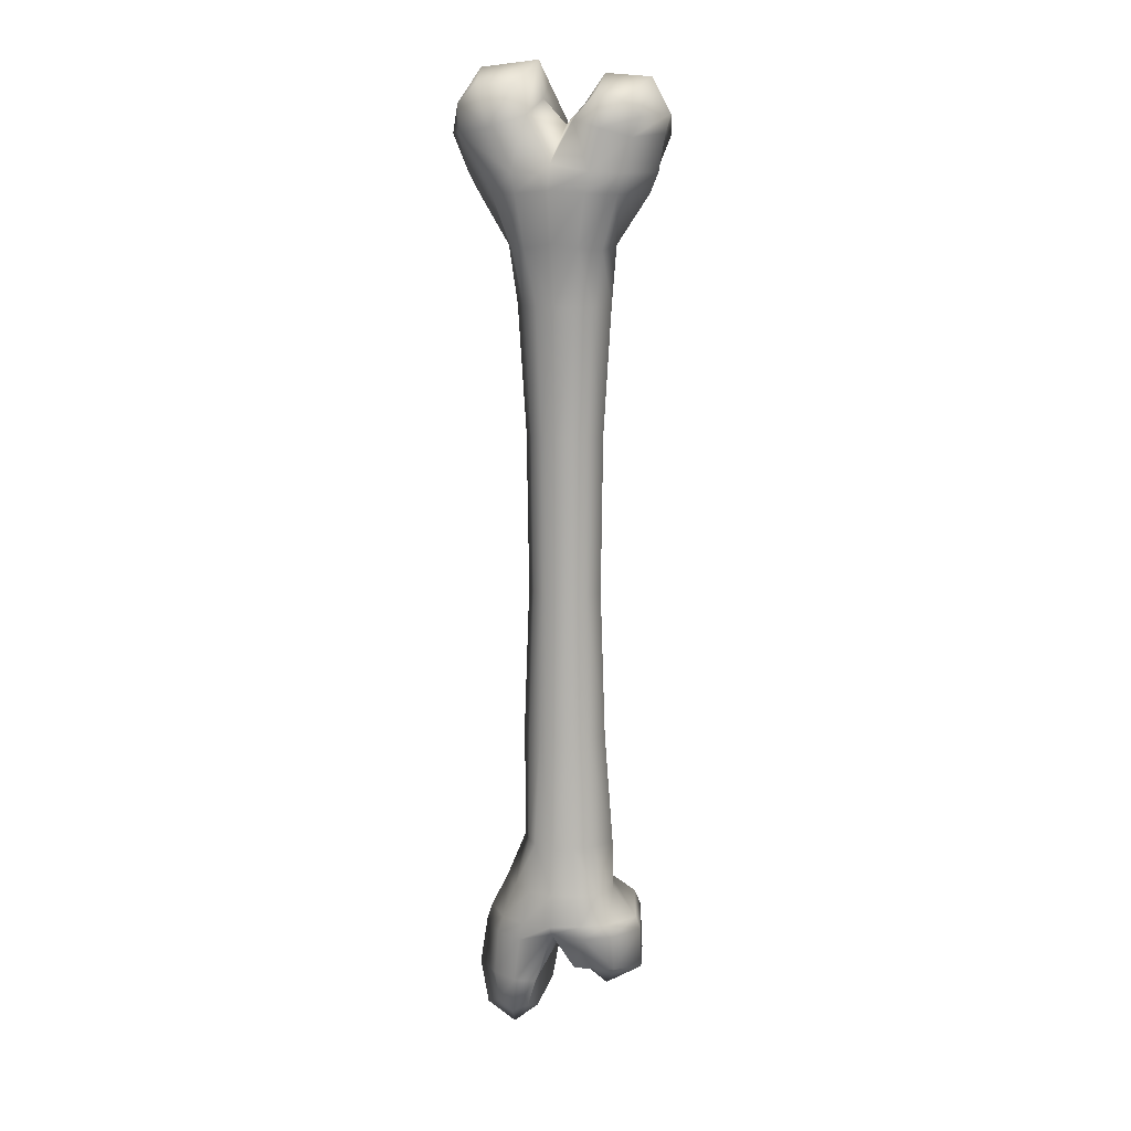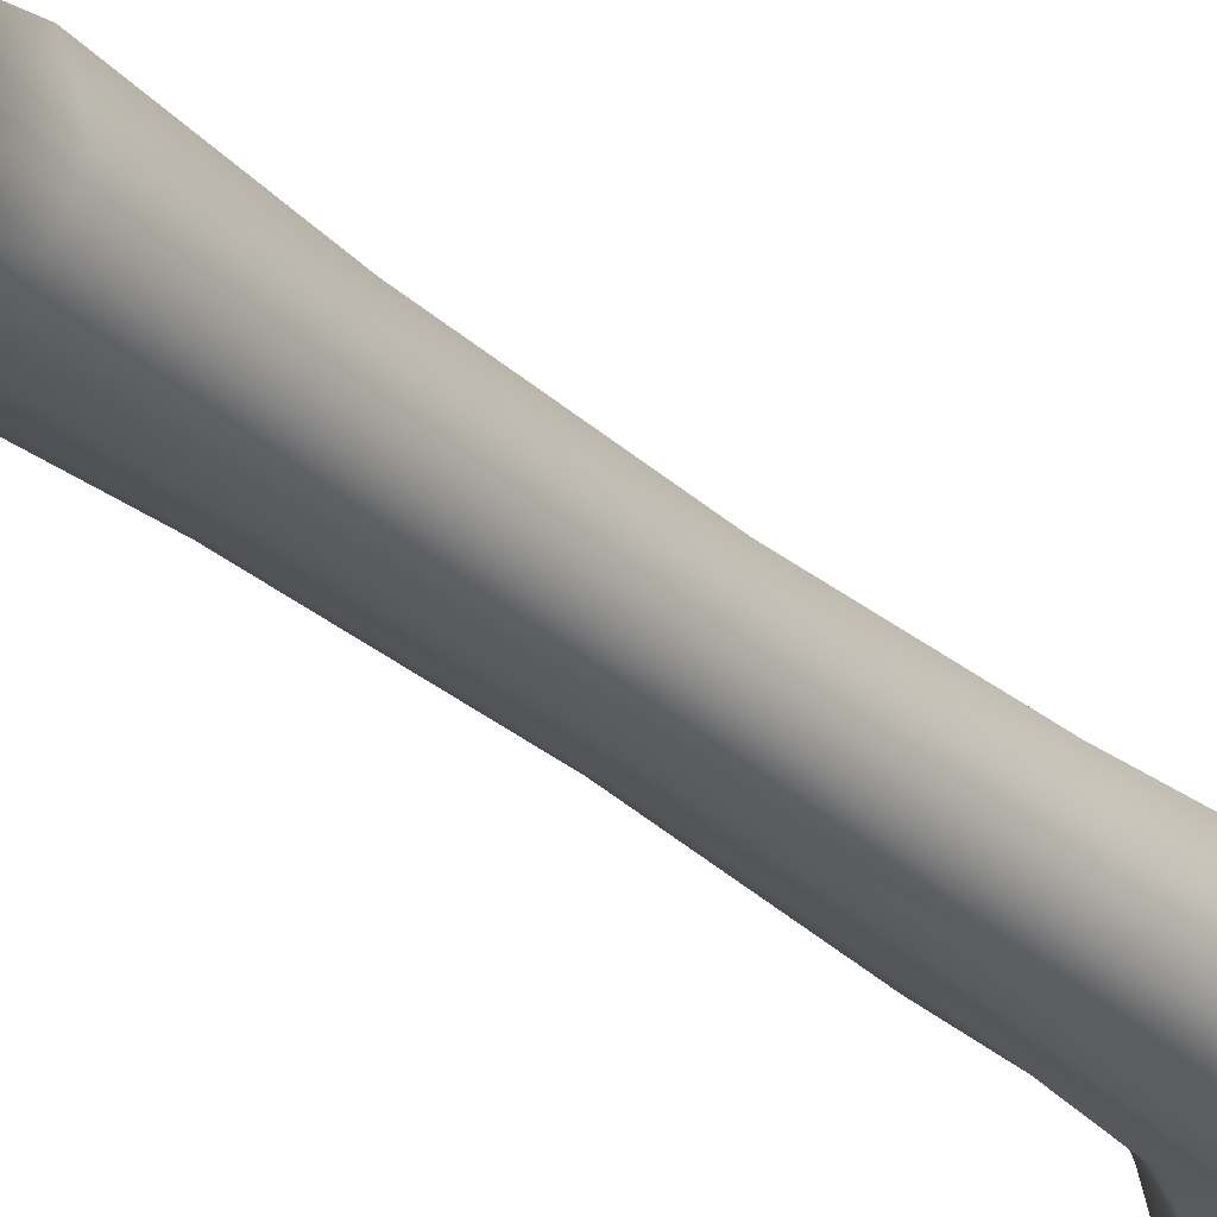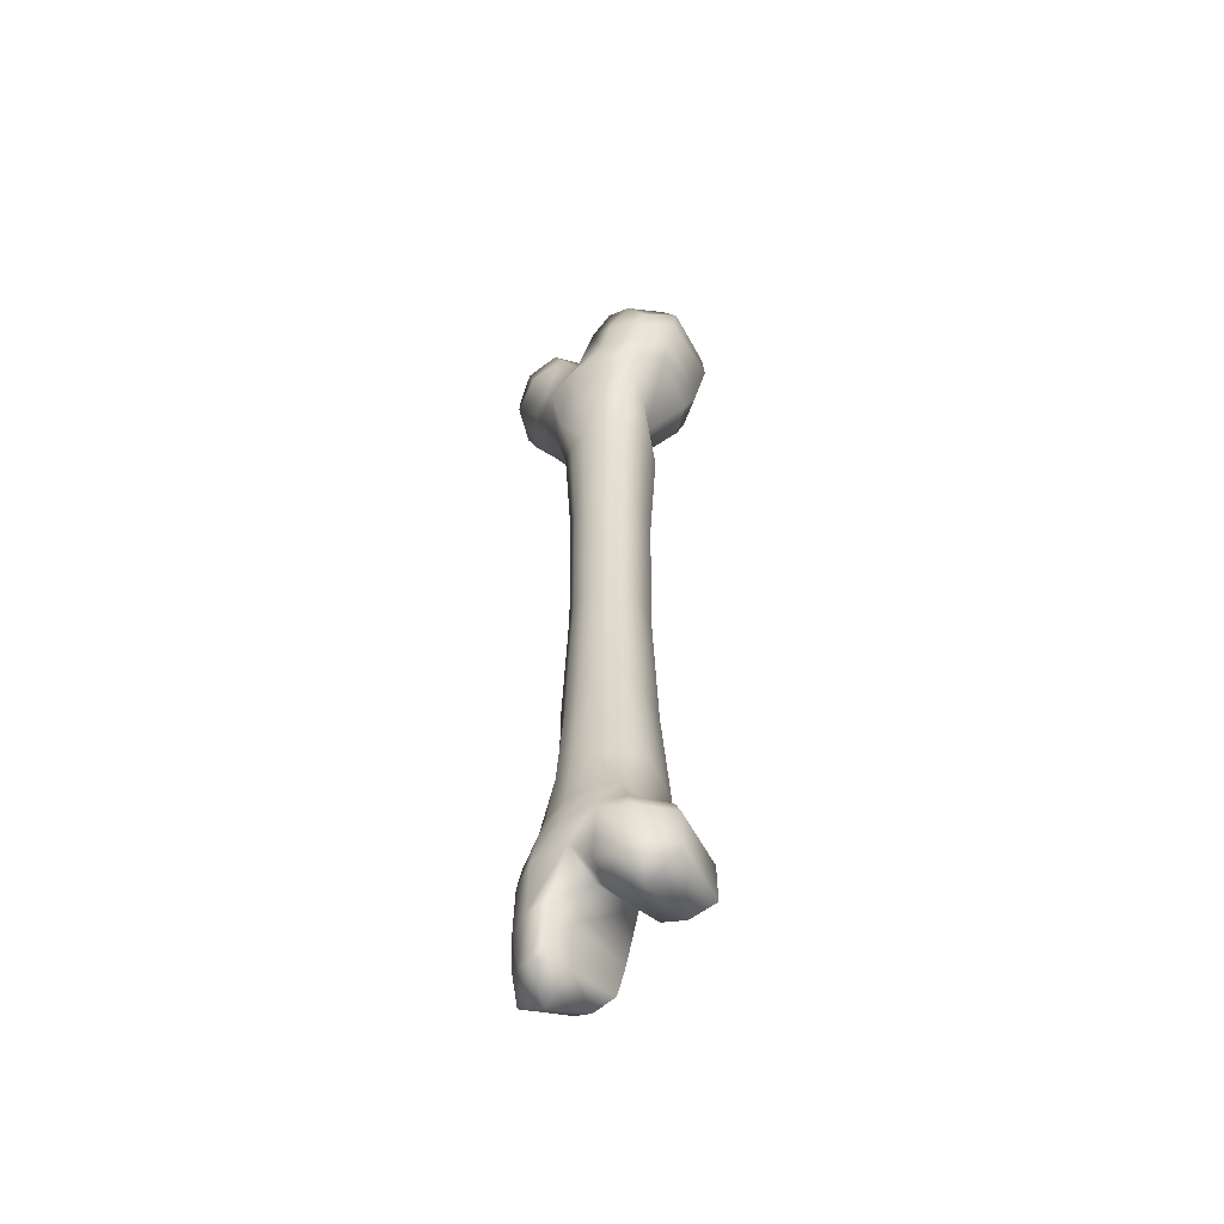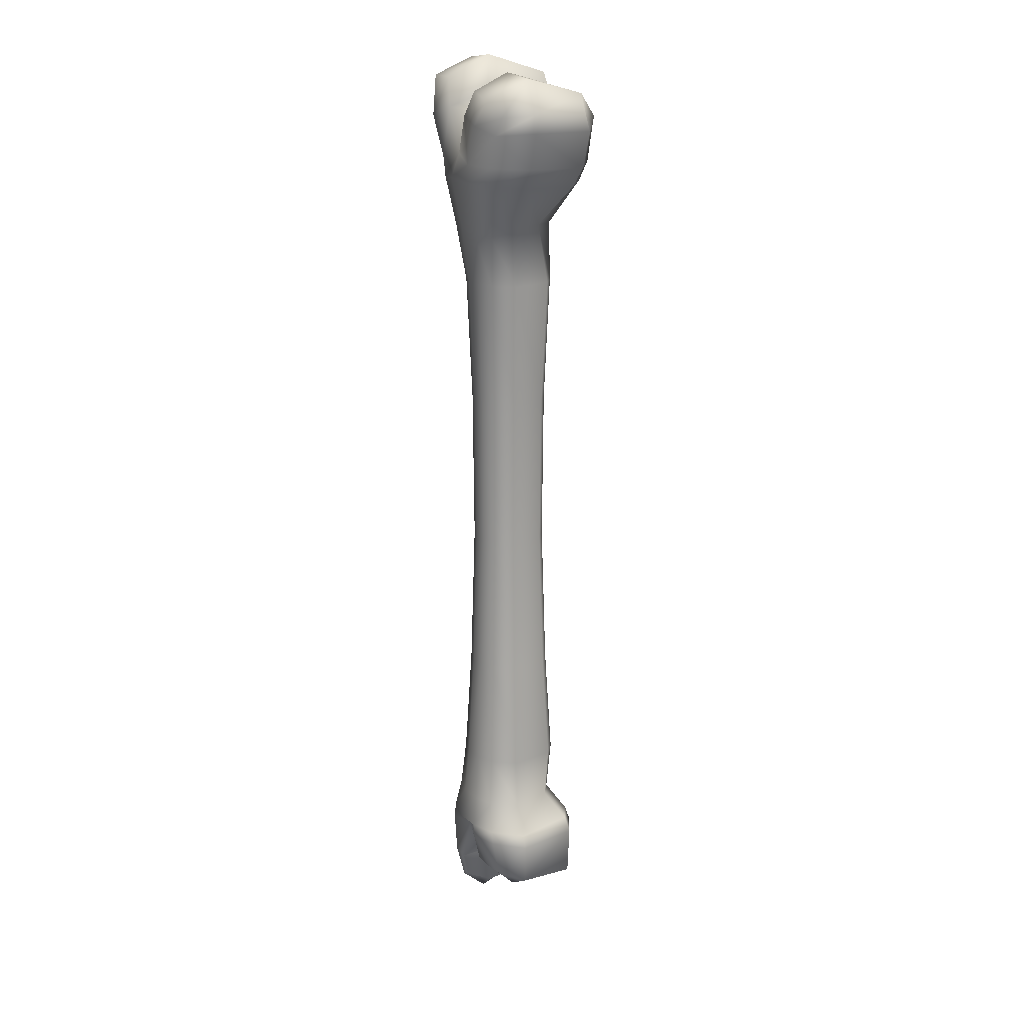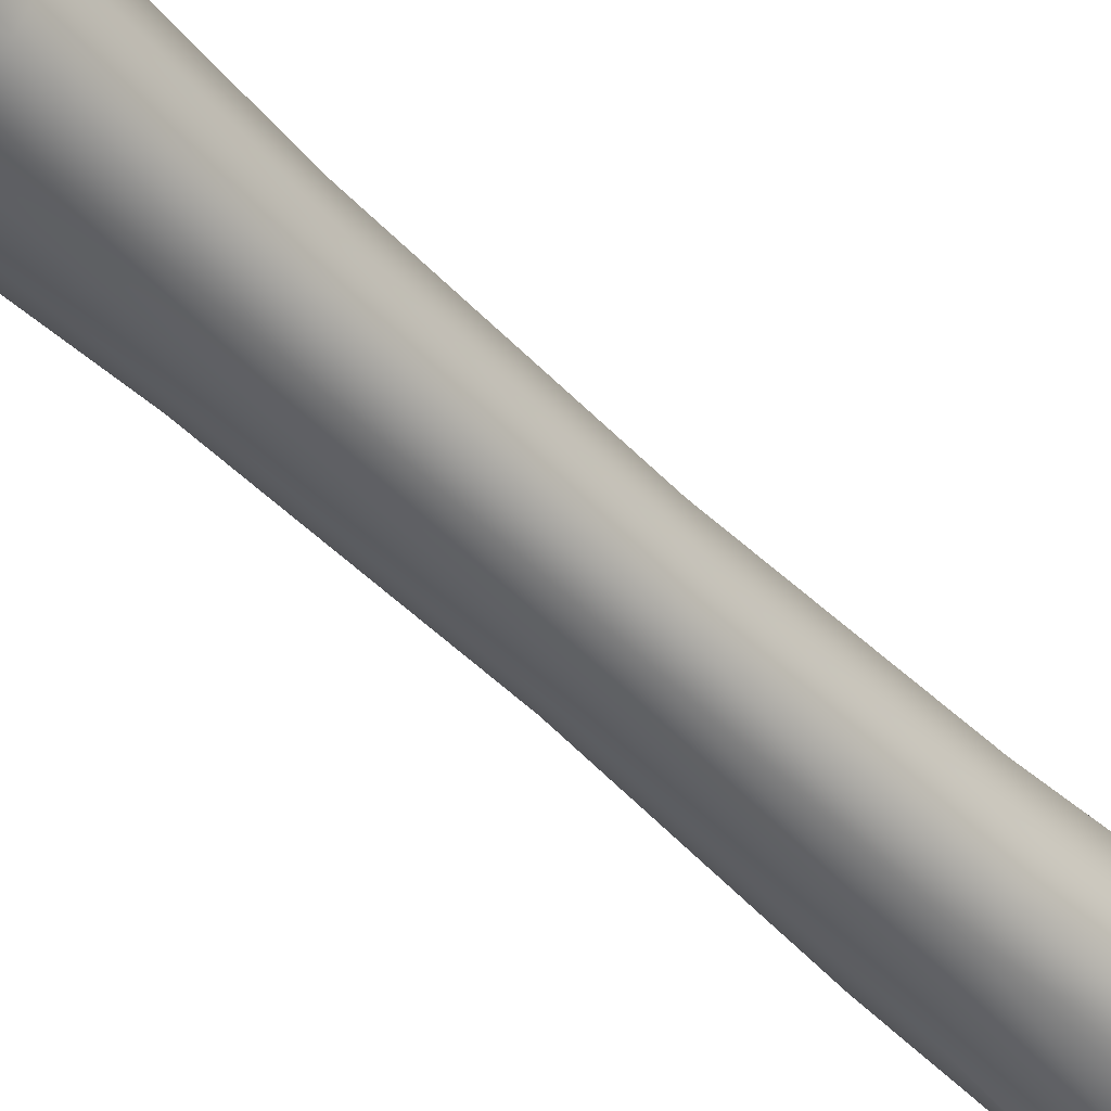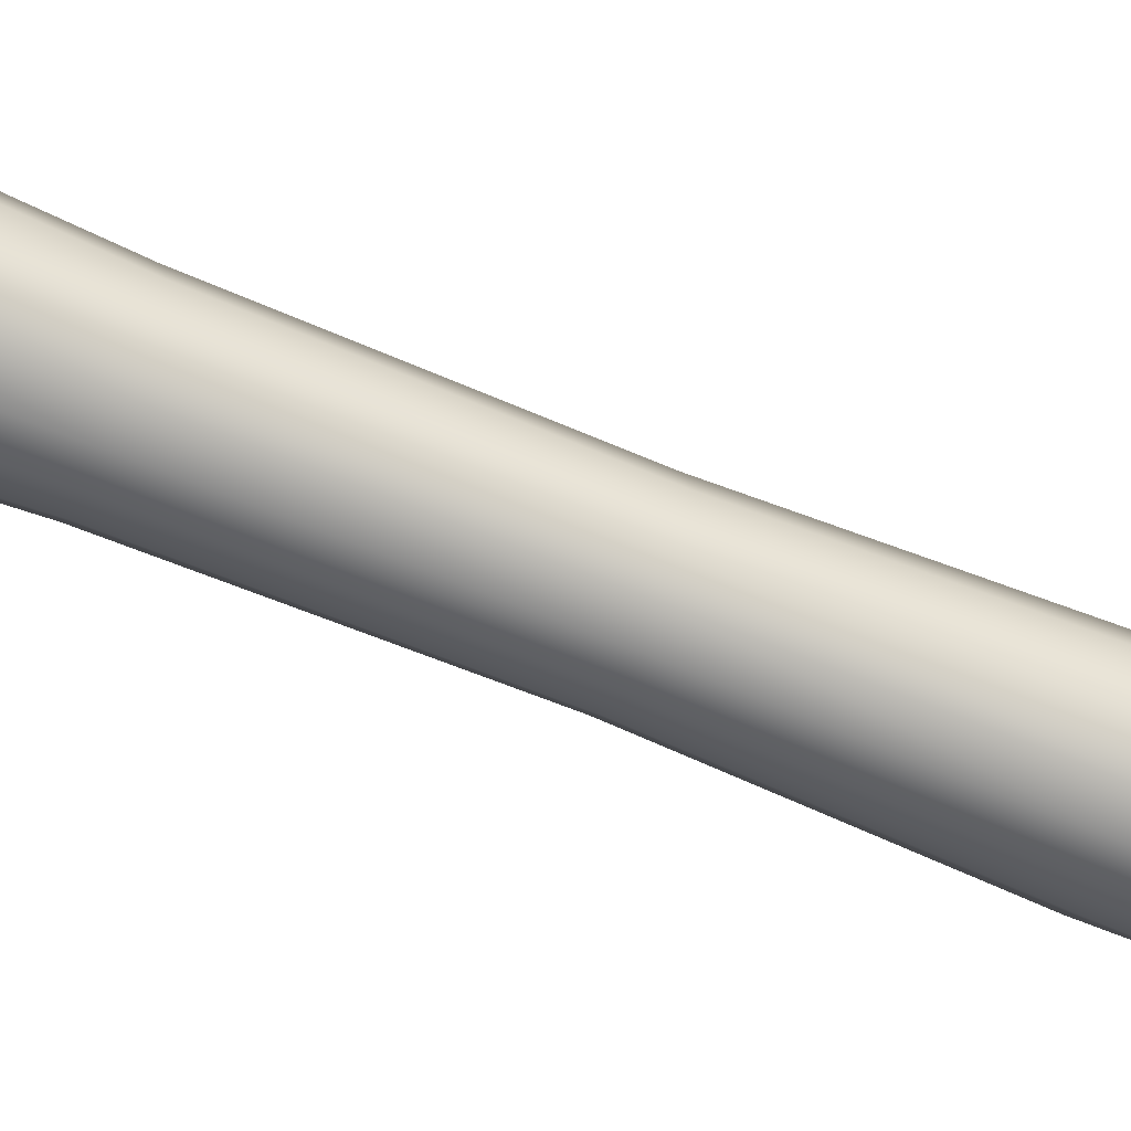
<metadata>
{"format":"obj","ext":"obj","renderer":"f3d","projection":"perspective","resolution":1024,"background":"white","views":[{"elev":12.5,"azim":16.7,"up":"+Z"},{"elev":-29.5,"azim":37.1,"up":"+Y"},{"elev":-55.7,"azim":41.3,"up":"+Z"},{"elev":18.5,"azim":68.8,"up":"+Z"},{"elev":-44.5,"azim":39.5,"up":"+Y"},{"elev":-64.1,"azim":66.9,"up":"+Y"}]}
</metadata>
<code>
v -0 0.8225 -4.847
v -0.5357 0.4769 -4.847
v -0.7315 -0.131 -4.868
v -0.5607 -0.5001 -4.86
v -0 -0.8484 -4.845
v 0.652 -0.5999 -4.845
v 0 0.766 4.681
v -0.6014 0.5417 4.681
v -0.8334 -0.1491 4.681
v -0.6014 -0.5417 4.681
v 0 -0.766 4.681
v 0.6014 -0.5417 4.681
v -0.003287 1.089 6.998
v -1.324 0.8978 6.831
v -1.67 -0.2124 6.86
v -1.227 -0.772 6.862
v -0.01048 -0.9362 7.033
v 1.2 -0.7863 6.889
v 0.7741 -0.9261 8.181
v 1.429 -0.6579 7.769
v 0.7769 0.8335 8.101
v -0.5868 0.9344 8.356
v -1.763 0.8065 8.065
v -1.755 -0.1809 8.06
v -1.667 -0.7513 8.005
v -0.6443 -0.8988 8.321
v -1.165 0.8772 -6.582
v -0.06697 -0.2729 -6.803
v -1.464 -0.2021 -6.609
v -1.072 -0.7343 -6.609
v -0.0445 -0.8136 -6.497
v 1.055 -0.7363 -6.447
v -1.119 0.551 -8.009
v -0.4904 -0.228 -8.17
v -1.451 -0.2078 -8.232
v -1.124 -0.5874 -7.983
v -0.5307 -0.6902 -7.983
v -1.085 -0.7659 6.539
v -0.000247 -1.091 6.601
v 1.091 -0.7716 6.548
v 1.502 -0.2123 6.549
v 1.144 0.7939 6.483
v 0.7245 1.261 6.882
v 0.3912 -0.9741 7.734
v 1.323 -0.7474 7.451
v 1.75 -0.2081 7.514
v 1.575 0.9285 7.497
v -0.2947 1.028 7.725
v -0.3248 -0.2655 8.079
v -1.637 -0.8148 7.526
v -0.4086 -0.9643 7.812
v 0.007793 0.6096 -6.321
v -0.6393 1.091 -6.607
v -1.002 0.7487 -6.281
v -1.361 -0.2012 -6.291
v -0.9886 -0.731 -6.291
v -0.003509 -1.036 -6.271
v 0.9818 -0.7317 -6.226
v 0.6256 1.098 -6.455
v -1.286 0.9175 -7.435
v -1.593 -0.2084 -7.443
v -1.156 -0.6792 -7.419
v -0.3434 -0.8488 -7.42
v 0.3523 0.7825 -4.845
v 0 0.653 -0.3017
v 0.3249 0.7065 4.681
v 0.4722 0.4617 -0.3017
v -0.3182 0.6953 -4.842
v -0.3249 0.7065 4.681
v -0.4722 -0.4617 -0.3017
v 0 -0.653 -0.3017
v 0.4722 -0.4617 -0.3017
v 0.6543 -0.1271 -0.3017
v -0.8635 0.6167 -8.081
v -0.9451 -0.2091 -8.555
v -1.291 0.9403 8.34
v 1.214 0.9142 8.123
v -0.7142 1.174 6.841
v -0.000247 1.091 6.573
v -0.2551 -0.6023 -0.3017
v 0.2551 -0.6023 -0.3017
v 0.8367 -0.9571 7.591
v -1.03 -1.071 7.611
v -0.6903 0.9414 -7.447
v 0.6436 1.134 6.523
v 0.00999 -0.06456 7.658
v 0.3834 -0.2706 7.986
v 0.9148 1.292 7.691
v 0.3875 0.9786 7.691
v -0.9784 1.167 7.572
v -1.742 0.8653 7.5
v -1.951 -0.1953 7.512
v -0.3533 0.5983 -5.764
v -0.6657 0.5287 -5.747
v 0.001741 0.6681 -5.738
v -0.5542 0.9046 -6.278
v -1.068 -0.1824 -5.704
v -0.7706 -0.6629 -5.704
v -0 -0.9375 -5.704
v -0.5422 -0.9538 -6.289
v -0.6042 -0.9568 -6.606
v 0.7706 -0.6629 -5.704
v 0.535 -0.9546 -6.232
v 0.586 -0.9591 -6.456
v 1.355 -0.2014 -6.226
v 1.448 -0.2026 -6.447
v 1.065 0.8073 -6.144
v 1.162 0.8717 -6.412
v 0.3297 0.7035 -5.745
v 0.5581 1.029 -6.215
v -0.02949 0.6373 -6.634
v -0.3883 0.7677 -7.394
v -0.4119 -0.2998 -7.4
v -0.7293 -0.8697 -7.432
v 0.3685 -0.774 -7.091
v 1.067 -0.6139 -7.109
v 0.2388 -0.2503 -7.129
v 0.3203 0.6607 -7.119
v 0.538 0.5178 -2.888
v 0 0.7323 -2.888
v 0.2551 0.6023 -0.3017
v 0 0.674 2.443
v 0.4982 0.4766 2.443
v -0.2551 0.6023 -0.3017
v -0.4722 0.4617 -0.3017
v -0.6543 -0.1271 -0.3017
v -0.538 -0.5178 -2.888
v -0.4982 -0.4766 2.443
v -0.3523 -0.7825 -4.845
v -0.2907 -0.6755 -2.888
v 0 -0.7323 -2.888
v 0 -0.674 2.443
v -0.2692 -0.6217 2.443
v -0.3249 -0.7065 4.681
v 0.3523 -0.7825 -4.845
v 0.2907 -0.6755 -2.888
v 0.538 -0.5178 -2.888
v 0.4982 -0.4766 2.443
v 0.2692 -0.6217 2.443
v 0.3249 -0.7065 4.681
v 0.9035 -0.1651 -4.845
v 0.7455 -0.1425 -2.888
v 0.6904 -0.1312 2.443
v 0.8334 -0.1491 4.681
v 0.652 0.5999 -4.845
v 0.6014 0.5417 4.681
v -0.477 0.6766 -7.984
v -0.8259 -0.68 -8.123
v 0.7249 -0.7163 -7.107
v 0.8232 -0.2249 -7.551
v 1.463 -0.2137 -7.161
v 1.223 0.8077 -7.241
v 0.7602 0.7191 -7.341
v -1.44 -0.1936 8.598
v -0.4265 -0.2023 8.709
v -1.29 -0.9262 8.306
v 0.7469 -0.299 8.482
v 1.518 -0.2157 8.421
v 1.193 -0.8591 8.046
v 1.841 -0.2229 7.832
v 1.601 0.8307 7.8
v -0.019 0.7634 5.749
v -0.6331 1.129 6.525
v -1.15 0.8506 6.507
v -1.493 -0.2108 6.54
v -0.8129 -0.5279 5.618
v -0.4975 -0.8295 5.643
v -0.008943 -0.8993 5.728
v -0.5954 -1 6.55
v -0.6699 -1.007 6.888
v 0.4335 -0.8295 5.669
v 0.7983 -0.6359 5.62
v 0.5971 -1.007 6.558
v 0.6735 -1.024 6.904
v 0.9123 -0.131 5.69
v 1.64 -0.2164 6.889
v 0.5208 0.3935 5.738
v 1.311 0.9237 6.836
v 0.2907 0.6755 -2.888
v 0.2692 0.6217 2.443
v -0.2907 0.6755 -2.888
v -0.2692 0.6217 2.443
v -0.538 0.5178 -2.888
v -0.4982 0.4766 2.443
v -0.7455 -0.1425 -2.888
v -0.6904 -0.1312 2.443
v -0.4873 0.7885 5.648
v -0.797 0.5087 5.625
v -0.9821 -0.1576 5.666
v 0.3501 0.6727 5.746
v -0.4163 -0.8647 -5.704
v 0.4163 -0.8647 -5.704
v 0.9152 -0.1464 -5.759
v 0.6601 0.5346 -5.747
g pCylinder1
f 119 145 64 179
f 119 179 121 67
f 64 1 120 179
f 179 120 65 121
f 121 65 122 180
f 180 122 7 66
f 123 67 121 180
f 123 180 66 146
f 120 1 68 181
f 120 181 124 65
f 68 2 183 181
f 181 183 125 124
f 124 125 184 182
f 182 184 8 69
f 122 65 124 182
f 122 182 69 7
f 183 2 3 185
f 183 185 126 125
f 186 9 8 184
f 186 184 125 126
f 185 3 4 127
f 185 127 70 126
f 128 10 9 186
f 128 186 126 70
f 4 129 130 127
f 127 130 80 70
f 130 129 5 131
f 130 131 71 80
f 133 80 71 132
f 133 132 11 134
f 70 80 133 128
f 128 133 134 10
f 5 135 136 131
f 131 136 81 71
f 136 135 6 137
f 136 137 72 81
f 139 81 72 138
f 139 138 12 140
f 71 81 139 132
f 132 139 140 11
f 137 6 141 142
f 72 137 142 73
f 72 73 143 138
f 143 144 12 138
f 142 141 145 119
f 73 142 119 67
f 73 67 123 143
f 123 146 144 143
f 33 74 75 35
f 74 147 34 75
f 148 36 35 75
f 148 75 34 37
f 116 149 150 151
f 149 115 117 150
f 151 150 153 152
f 153 150 117 118
f 154 155 22 76
f 154 76 23 24
f 155 154 156 26
f 154 24 25 156
f 158 157 19 159
f 158 159 20 160
f 157 158 77 21
f 77 158 160 161
f 162 7 69 187
f 162 187 163 79
f 69 8 188 187
f 187 188 164 163
f 163 164 14 78
f 79 163 78 13
f 188 8 9 189
f 188 189 165 164
f 164 165 15 14
f 189 9 10 166
f 189 166 38 165
f 165 38 16 15
f 10 134 167 166
f 166 167 169 38
f 167 134 11 168
f 167 168 39 169
f 169 39 17 170
f 38 169 170 16
f 11 140 171 168
f 168 171 173 39
f 171 140 12 172
f 171 172 40 173
f 173 40 18 174
f 39 173 174 17
f 172 12 144 175
f 40 172 175 41
f 40 41 176 18
f 175 144 146 177
f 41 175 177 42
f 41 42 178 176
f 177 146 66 190
f 177 190 85 42
f 66 7 162 190
f 190 162 79 85
f 85 79 13 43
f 42 85 43 178
f 86 17 44 87
f 87 44 19 157
f 44 17 174 82
f 174 18 45 82
f 82 45 20 159
f 19 44 82 159
f 45 18 176 46
f 45 46 160 20
f 46 176 178 47
f 46 47 161 160
f 178 43 88 47
f 43 13 89 88
f 88 89 21 77
f 47 88 77 161
f 13 86 87 89
f 89 87 157 21
f 49 86 13 48
f 49 48 22 155
f 13 78 90 48
f 78 14 91 90
f 90 91 23 76
f 48 90 76 22
f 14 15 92 91
f 91 92 24 23
f 15 16 50 92
f 92 50 25 24
f 50 16 170 83
f 170 17 51 83
f 83 51 26 156
f 25 50 83 156
f 51 17 86 49
f 51 49 155 26
f 2 68 93 94
f 94 93 96 54
f 93 68 1 95
f 93 95 52 96
f 96 52 111 53
f 54 96 53 27
f 97 3 2 94
f 55 97 94 54
f 55 54 27 29
f 98 4 3 97
f 56 98 97 55
f 56 55 29 30
f 99 5 129 191
f 99 191 100 57
f 129 4 98 191
f 191 98 56 100
f 100 56 30 101
f 57 100 101 31
f 102 6 135 192
f 102 192 103 58
f 135 5 99 192
f 192 99 57 103
f 103 57 31 104
f 58 103 104 32
f 193 141 6 102
f 193 102 58 105
f 105 58 32 106
f 194 145 141 193
f 194 193 105 107
f 107 105 106 108
f 1 64 109 95
f 95 109 110 52
f 109 64 145 194
f 109 194 107 110
f 110 107 108 59
f 52 110 59 111
f 27 53 84 60
f 53 111 112 84
f 84 112 147 74
f 60 84 74 33
f 111 28 113 112
f 112 113 34 147
f 61 29 27 60
f 61 60 33 35
f 62 30 29 61
f 62 61 35 36
f 28 31 63 113
f 113 63 37 34
f 31 101 114 63
f 101 30 62 114
f 114 62 36 148
f 63 114 148 37
f 116 32 104 149
f 104 31 115 149
f 117 115 31 28
f 116 151 106 32
f 151 152 108 106
f 118 117 28 111
f 118 111 59 153
f 152 153 59 108

</code>
